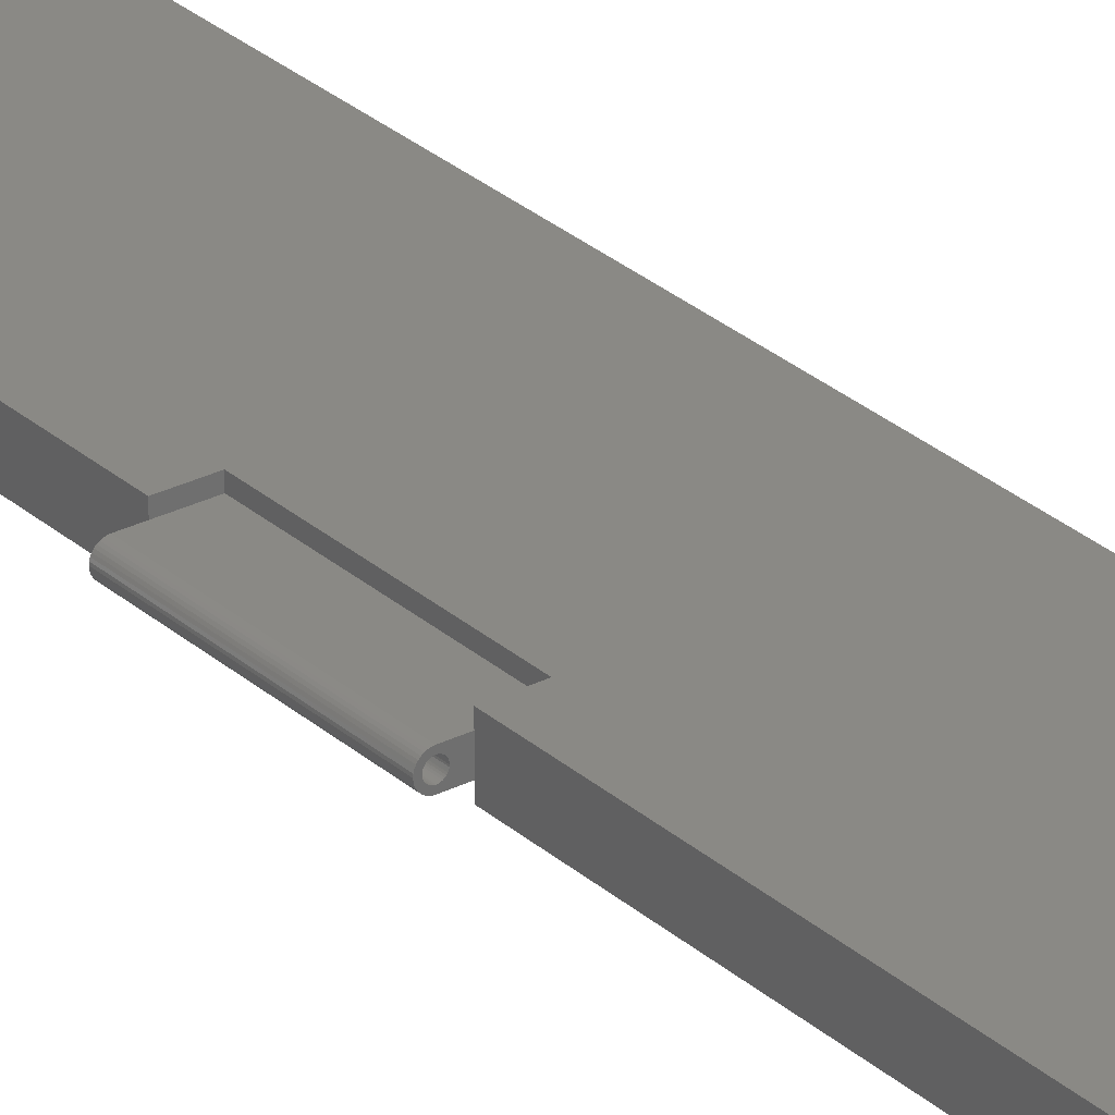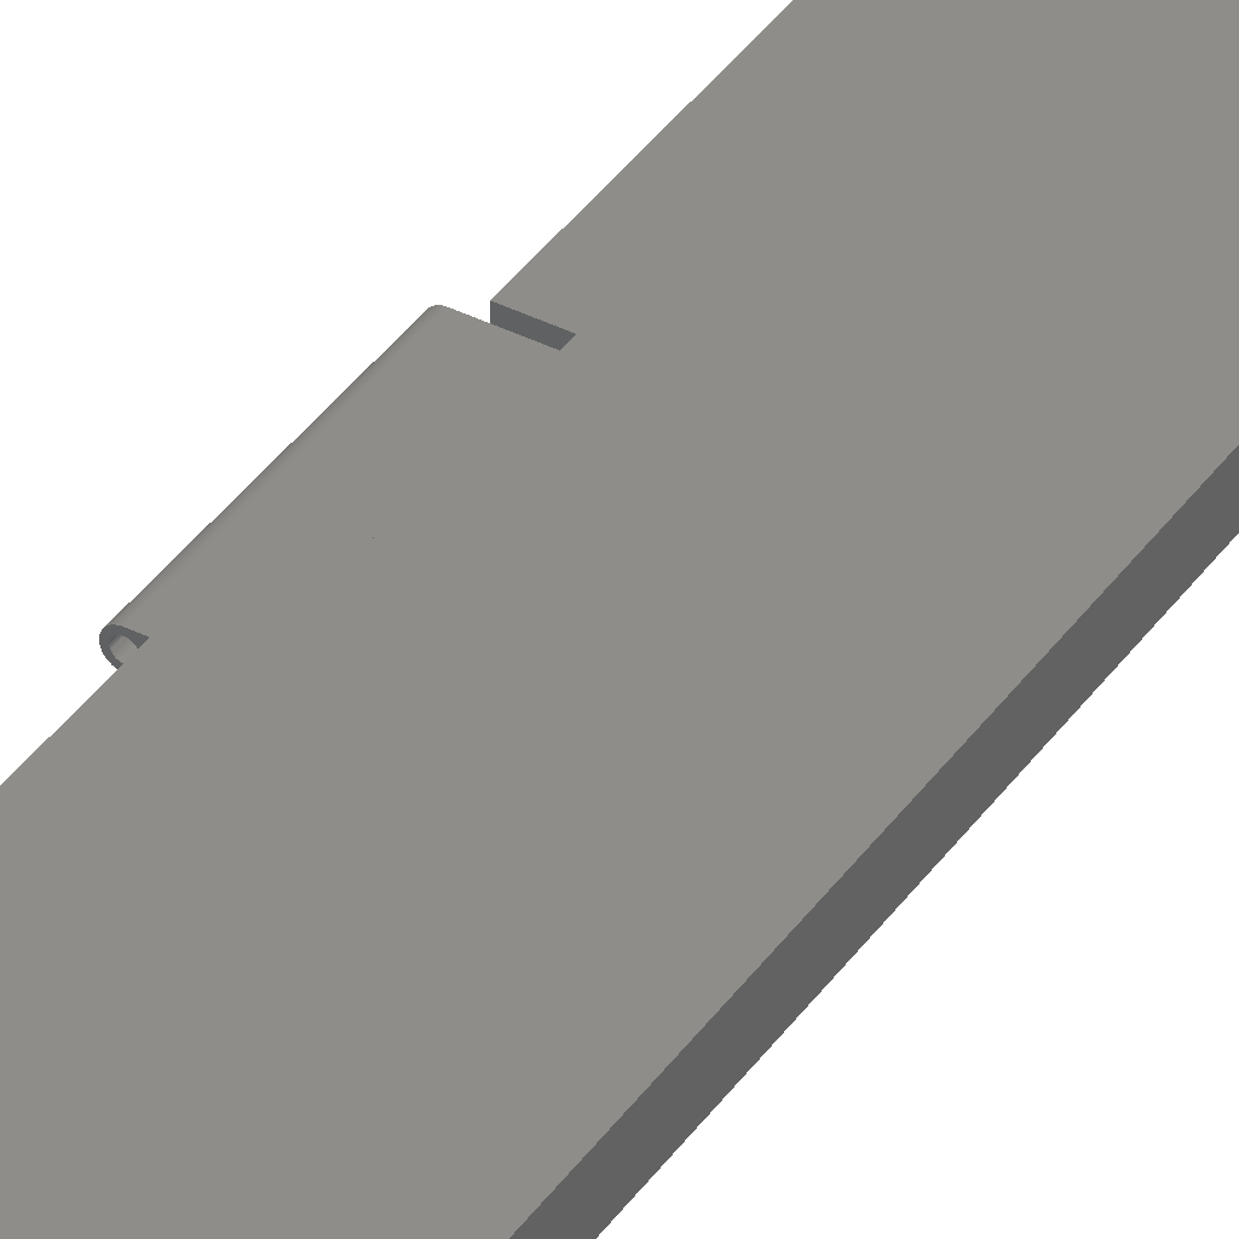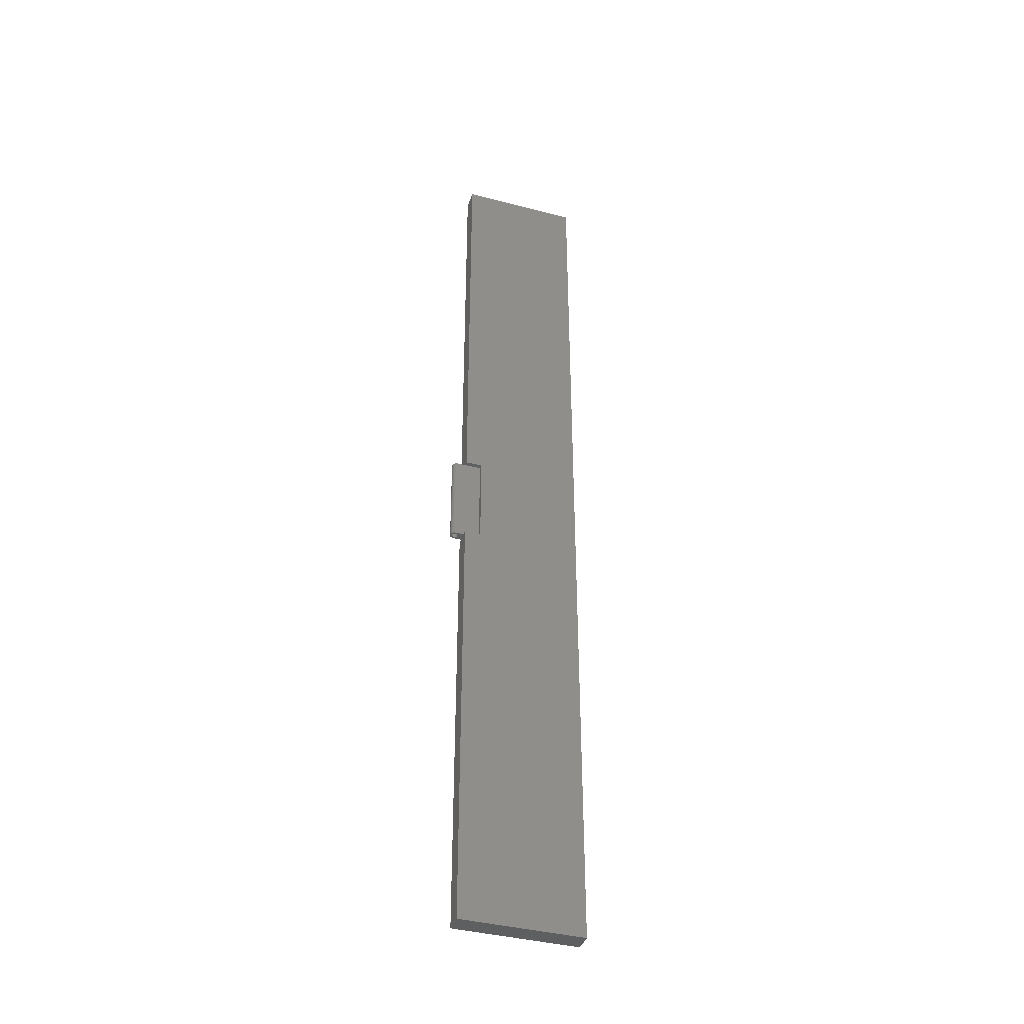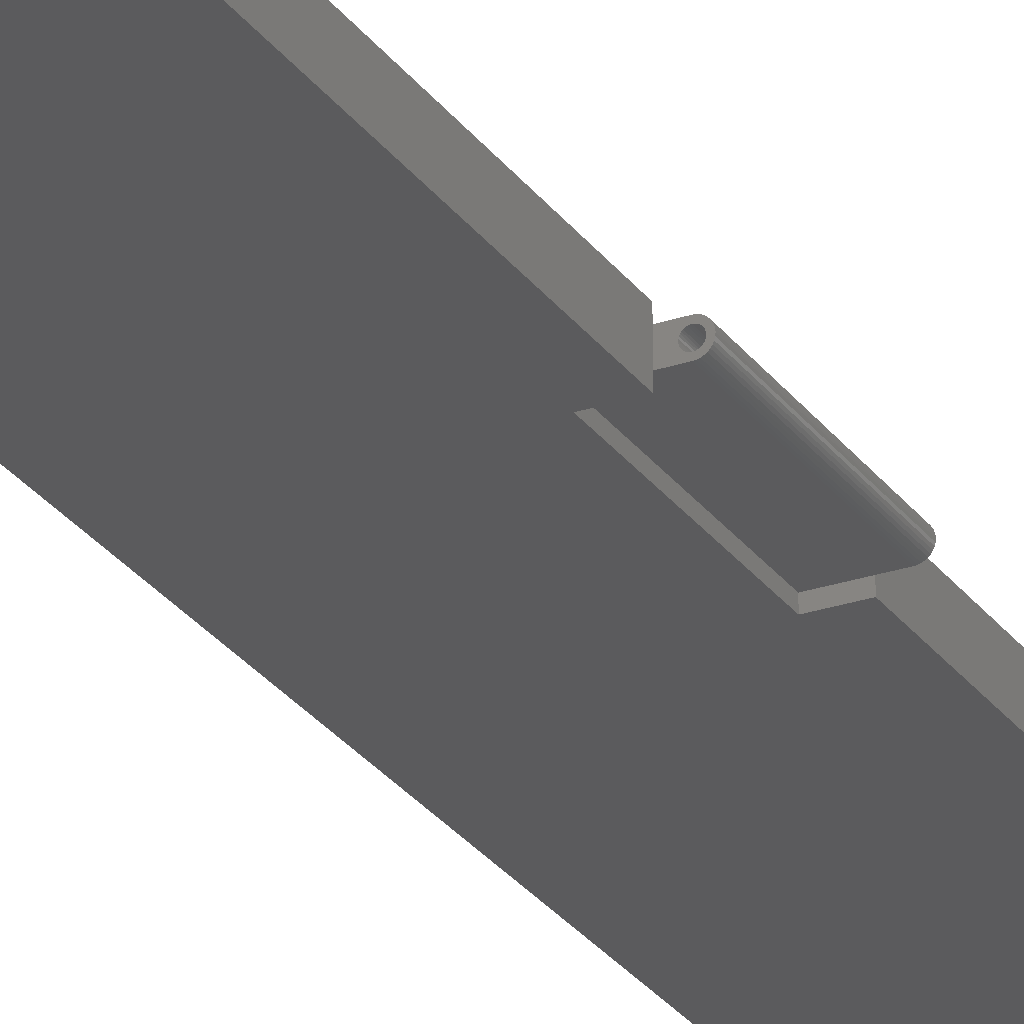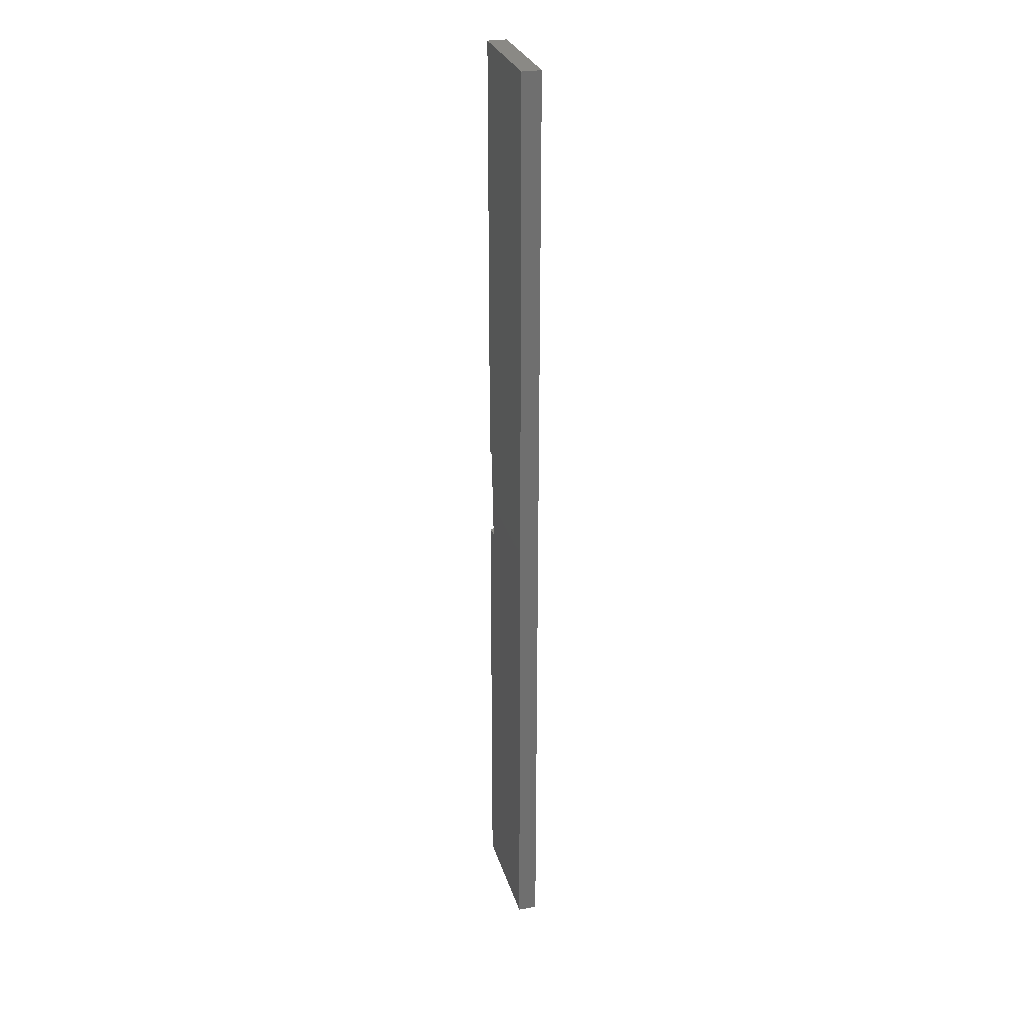
<metadata>
{"format":"stl","ext":"stl","renderer":"f3d","projection":"perspective","resolution":1024,"background":"white","views":[{"elev":28.4,"azim":142.6,"up":"+Z"},{"elev":40.0,"azim":-148.2,"up":"+Z"},{"elev":-39.8,"azim":162.1,"up":"+Y"},{"elev":-27.0,"azim":27.5,"up":"+Z"},{"elev":28.1,"azim":-105.3,"up":"+Y"}]}
</metadata>
<code>
# stl→obj: 126 verts, 256 faces
v -1293 -24.5 100.9
v -1293 -24.5 101
v -1293 -24.5 99.89
v -1294 -24.5 101.2
v -1294 -24.5 101.4
v -1305 -24.5 99.89
v -1294 -24.5 101.6
v -1294 -24.5 101.9
v -1294 -24.5 102.9
v -1294 -24.5 103.1
v -1305 -24.5 104.9
v -1294 -24.5 103.4
v -1293 -24.5 101.1
v -1294 -24.5 102.1
v -1294 -24.5 102.4
v -1294 -24.5 102.7
v -1294 -24.5 103.5
v -1293 -24.5 103.7
v -1293 -24.5 104.9
v -1293 -24.5 103.8
v -1293 -24.5 103.9
v -1292 -24.5 104.9
v -1292 -24.5 103.9
v -1292 -24.5 104.7
v -1292 -24.5 103.8
v -1291 -24.5 104.6
v -1292 -24.5 103.7
v -1291 -24.5 104.3
v -1292 -24.5 103.5
v -1291 -24.5 104
v -1292 -24.5 103.4
v -1290 -24.5 103.6
v -1291 -24.5 103.1
v -1290 -24.5 103.2
v -1291 -24.5 102.9
v -1290 -24.5 102.8
v -1291 -24.5 102.7
v -1290 -24.5 102.4
v -1291 -24.5 102.4
v -1290 -24.5 102
v -1291 -24.5 102.1
v -1290 -24.5 101.5
v -1291 -24.5 101.9
v -1290 -24.5 101.1
v -1291 -24.5 101.6
v -1291 -24.5 100.8
v -1292 -24.5 101.4
v -1291 -24.5 100.5
v -1292 -24.5 101.2
v -1291 -24.5 100.2
v -1292 -24.5 101.1
v -1292 -24.5 100
v -1292 -24.5 101
v -1292 -24.5 99.93
v -1292 -24.5 100.9
v -1305 24.5 104.9
v -1293 24.5 103.7
v -1294 24.5 103.5
v -1293 24.5 103.8
v -1293 24.5 104.9
v -1293 24.5 103.9
v -1294 24.5 103.4
v -1294 24.5 103.1
v -1294 24.5 102.9
v -1294 24.5 101.9
v -1294 24.5 101.6
v -1305 24.5 99.89
v -1294 24.5 101.4
v -1293 24.5 101
v -1293 24.5 99.89
v -1293 24.5 101.1
v -1294 24.5 101.2
v -1294 24.5 102.7
v -1294 24.5 102.4
v -1294 24.5 102.1
v -1293 24.5 100.9
v -1292 24.5 99.93
v -1292 24.5 100.9
v -1292 24.5 100
v -1292 24.5 101
v -1291 24.5 100.2
v -1292 24.5 101.1
v -1291 24.5 100.5
v -1292 24.5 101.2
v -1291 24.5 100.8
v -1292 24.5 101.4
v -1290 24.5 101.1
v -1291 24.5 101.6
v -1290 24.5 101.5
v -1291 24.5 101.9
v -1290 24.5 102
v -1291 24.5 102.1
v -1290 24.5 102.4
v -1291 24.5 102.4
v -1290 24.5 102.8
v -1291 24.5 102.7
v -1290 24.5 103.2
v -1291 24.5 102.9
v -1290 24.5 103.6
v -1291 24.5 103.1
v -1291 24.5 104
v -1292 24.5 103.4
v -1291 24.5 104.3
v -1292 24.5 103.5
v -1291 24.5 104.6
v -1292 24.5 103.7
v -1292 24.5 104.7
v -1292 24.5 103.8
v -1292 24.5 104.9
v -1292 24.5 103.9
v -1297 -24.5 107.3
v -1297 -250 107.3
v -1297 -24.5 97.44
v -1297 -250 97.44
v -1359 -250 107.3
v -1359 -250 97.44
v -1297 24.5 97.44
v -1297 250 97.44
v -1297 24.5 107.3
v -1297 250 107.3
v -1359 250 107.3
v -1359 250 97.44
v -1305 24.5 107.3
v -1305 -24.5 107.3
v -1305 -24.5 97.44
v -1305 24.5 97.44
f 1 2 3
f 4 5 6
f 6 5 7
f 6 7 8
f 9 10 11
f 11 10 12
f 3 2 6
f 6 2 13
f 6 13 4
f 8 14 6
f 6 14 15
f 6 15 11
f 11 15 16
f 11 16 9
f 12 17 11
f 11 17 18
f 11 18 19
f 19 18 20
f 20 21 19
f 19 21 21
f 19 21 22
f 22 21 23
f 22 23 24
f 24 23 25
f 24 25 26
f 26 25 27
f 26 27 28
f 28 27 29
f 28 29 30
f 30 29 31
f 30 31 32
f 32 31 33
f 32 33 34
f 34 33 35
f 34 35 36
f 36 35 37
f 36 37 38
f 38 37 39
f 38 39 40
f 40 39 41
f 40 41 42
f 42 41 43
f 42 43 44
f 44 43 45
f 44 45 46
f 46 45 47
f 46 47 48
f 48 47 49
f 48 49 50
f 50 49 51
f 50 51 52
f 52 51 53
f 52 53 54
f 54 53 55
f 54 55 3
f 3 55 1
f 3 1 1
f 56 57 58
f 57 56 59
f 59 56 60
f 59 60 61
f 58 62 56
f 56 62 63
f 56 63 64
f 65 66 67
f 67 66 68
f 69 70 71
f 71 70 67
f 71 67 72
f 72 67 68
f 64 73 56
f 56 73 74
f 56 74 67
f 67 74 75
f 67 75 65
f 69 76 70
f 70 76 76
f 70 76 77
f 77 76 78
f 77 78 79
f 79 78 80
f 79 80 81
f 81 80 82
f 81 82 83
f 83 82 84
f 83 84 85
f 85 84 86
f 85 86 87
f 87 86 88
f 87 88 89
f 89 88 90
f 89 90 91
f 91 90 92
f 91 92 93
f 93 92 94
f 93 94 95
f 95 94 96
f 95 96 97
f 97 96 98
f 97 98 99
f 99 98 100
f 99 100 101
f 101 100 102
f 101 102 103
f 103 102 104
f 103 104 105
f 105 104 106
f 105 106 107
f 107 106 108
f 107 108 109
f 109 108 110
f 109 110 60
f 60 110 61
f 60 61 61
f 11 56 6
f 6 56 67
f 60 56 19
f 19 56 11
f 67 70 6
f 6 70 3
f 60 19 22
f 60 22 109
f 109 22 24
f 109 24 107
f 107 24 26
f 107 26 105
f 105 26 28
f 105 28 103
f 103 28 30
f 103 30 101
f 101 30 32
f 101 32 99
f 99 32 34
f 99 34 97
f 97 34 36
f 97 36 95
f 95 36 38
f 95 38 93
f 93 38 40
f 93 40 91
f 91 40 42
f 91 42 89
f 89 42 44
f 89 44 87
f 87 44 46
f 87 46 85
f 85 46 48
f 85 48 83
f 83 48 50
f 83 50 81
f 81 50 52
f 81 52 79
f 79 52 54
f 79 54 77
f 77 54 3
f 77 3 70
f 76 1 78
f 78 1 55
f 78 55 80
f 80 55 53
f 80 53 82
f 82 53 51
f 82 51 84
f 84 51 49
f 84 49 86
f 86 49 47
f 86 47 88
f 88 47 45
f 88 45 90
f 90 45 43
f 90 43 92
f 92 43 41
f 92 41 94
f 94 41 39
f 94 39 96
f 96 39 37
f 96 37 98
f 98 37 35
f 98 35 100
f 100 35 33
f 100 33 102
f 102 33 31
f 102 31 104
f 104 31 29
f 104 29 106
f 106 29 27
f 106 27 108
f 108 27 25
f 108 25 110
f 110 25 23
f 110 23 61
f 61 23 21
f 61 21 61
f 61 21 21
f 61 21 59
f 59 21 20
f 59 20 57
f 57 20 18
f 57 18 58
f 58 18 17
f 58 17 62
f 62 17 12
f 62 12 63
f 63 12 10
f 63 10 64
f 64 10 9
f 64 9 73
f 73 9 16
f 73 16 74
f 74 16 15
f 74 15 75
f 75 15 14
f 75 14 65
f 65 14 8
f 65 8 66
f 66 8 7
f 66 7 68
f 68 7 5
f 68 5 72
f 72 5 4
f 72 4 71
f 71 4 13
f 71 13 69
f 69 13 2
f 69 2 76
f 76 2 1
f 76 1 76
f 76 1 1
f 111 112 113
f 113 112 114
f 112 115 114
f 114 115 116
f 117 118 119
f 119 118 120
f 121 120 122
f 122 120 118
f 115 121 116
f 116 121 122
f 119 120 123
f 123 120 121
f 123 121 124
f 124 121 115
f 124 115 111
f 111 115 112
f 113 114 125
f 125 114 116
f 125 116 126
f 126 116 122
f 126 122 117
f 117 122 118
f 124 111 125
f 125 111 113
f 126 117 123
f 123 117 119
f 125 126 124
f 124 126 123

</code>
